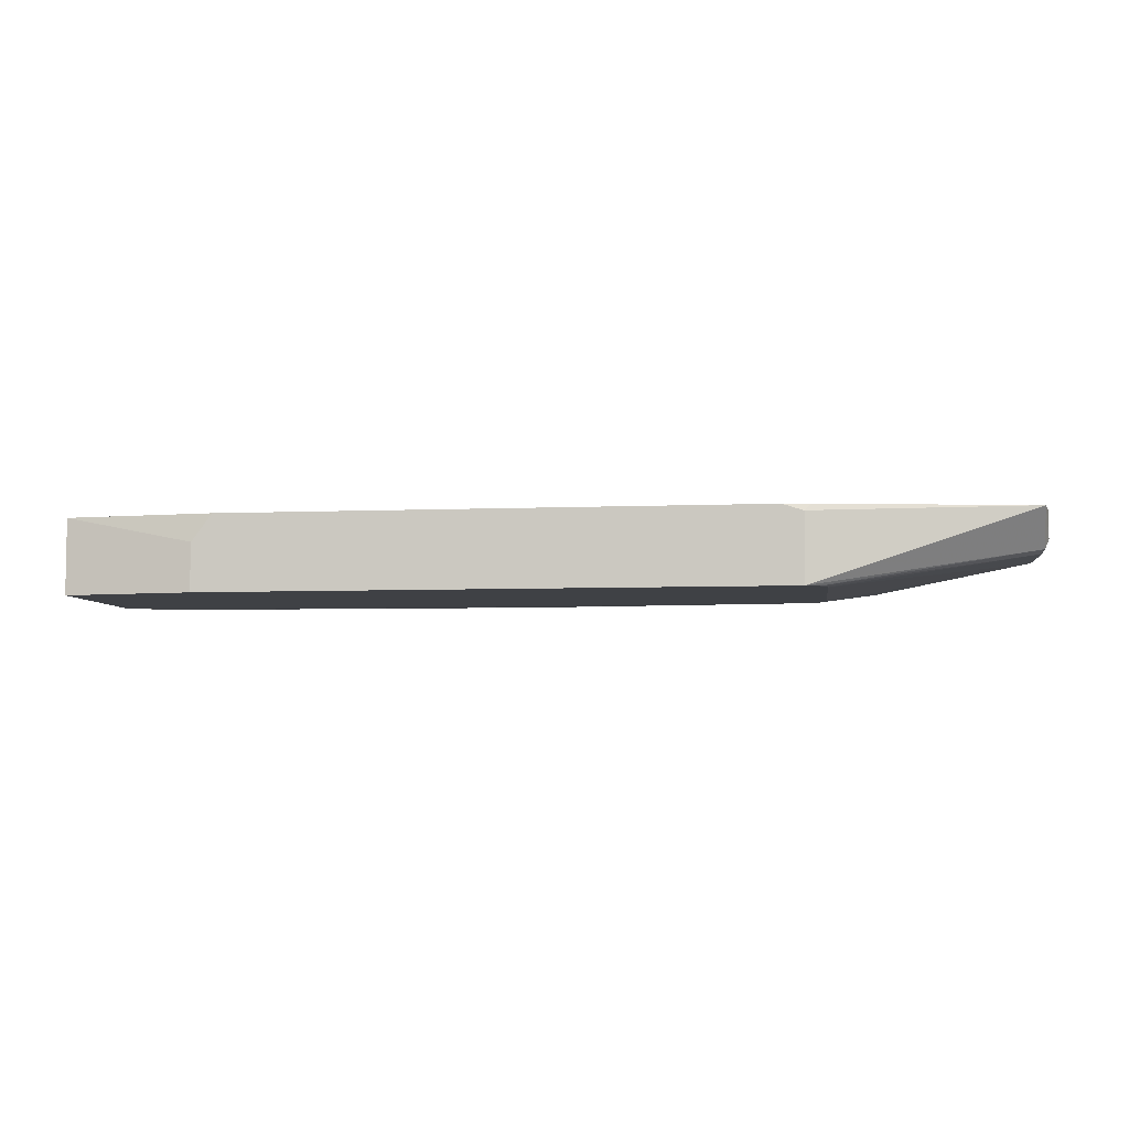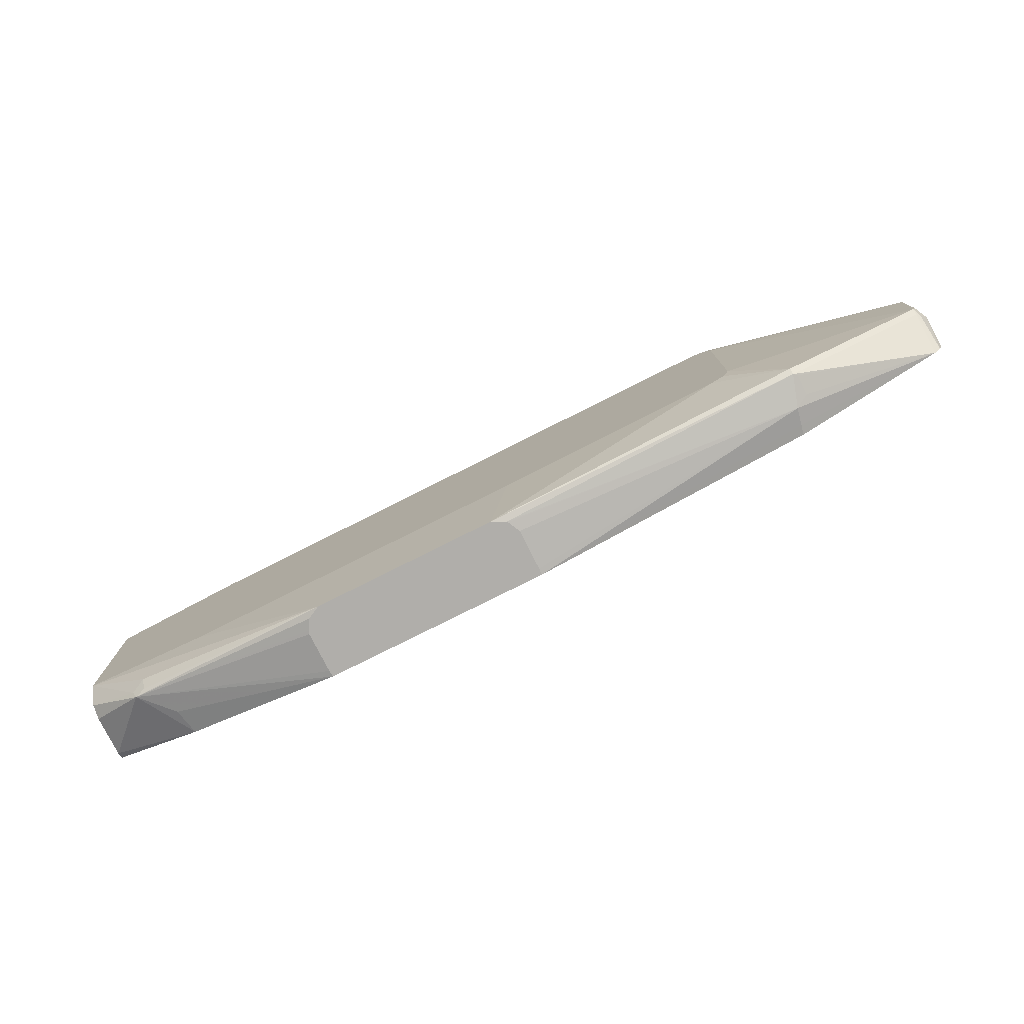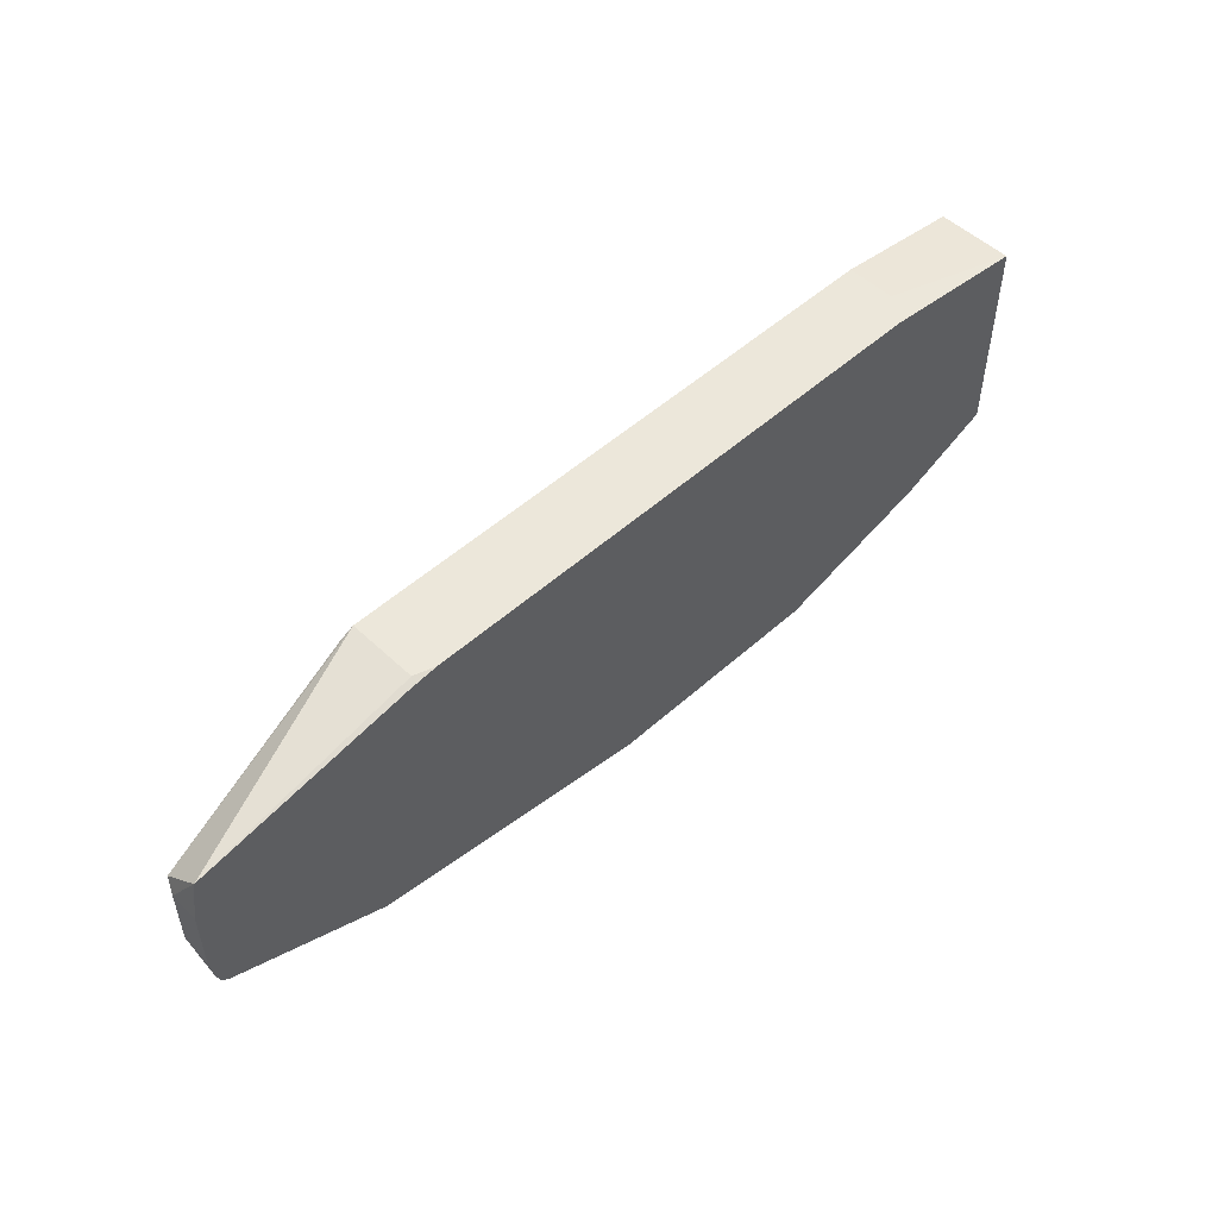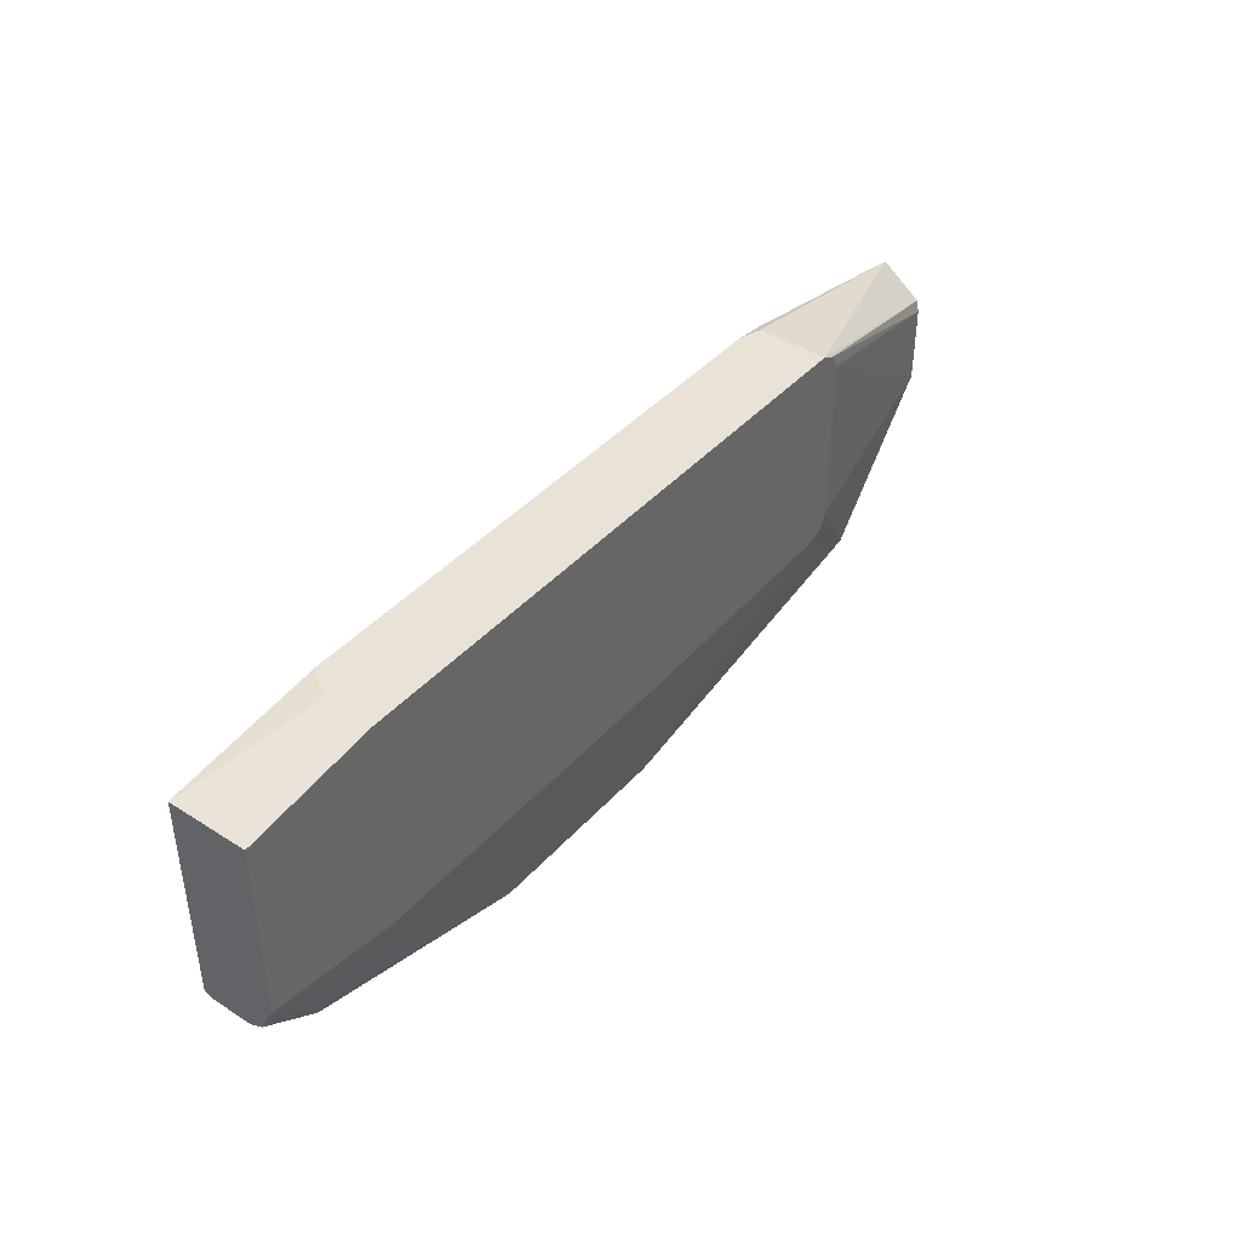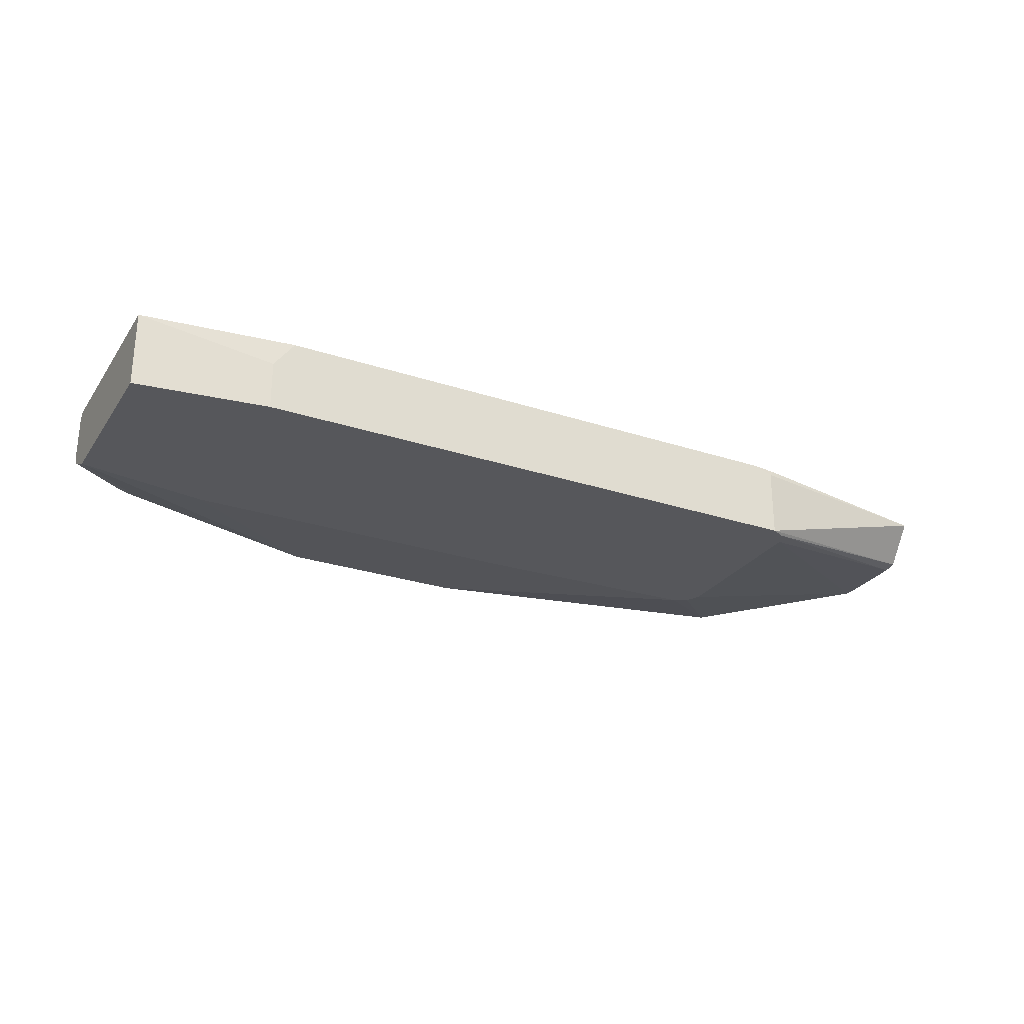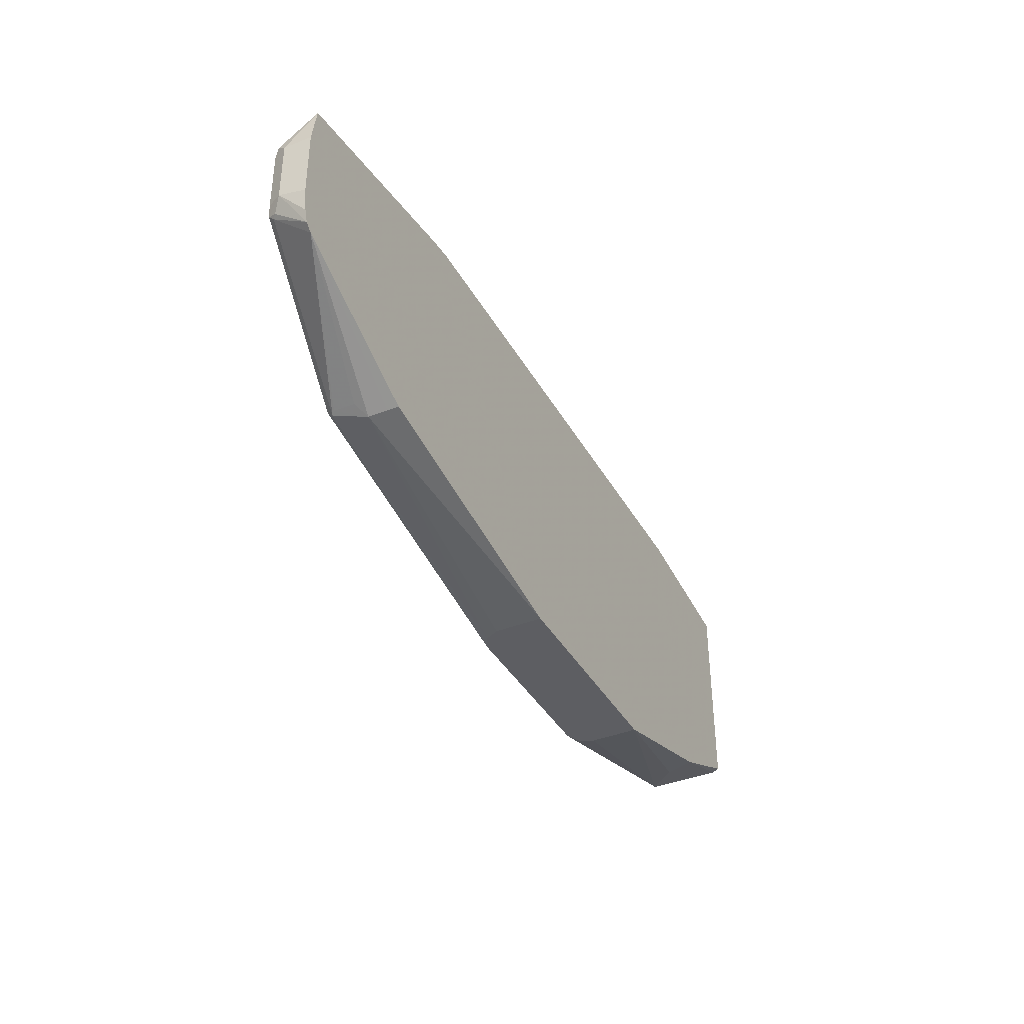
<metadata>
{"format":"obj","ext":"obj","renderer":"f3d","projection":"perspective","resolution":1024,"background":"white","views":[{"elev":-5.7,"azim":7.4,"up":"+Y"},{"elev":-77.8,"azim":26.7,"up":"+Z"},{"elev":51.3,"azim":135.7,"up":"+Z"},{"elev":41.5,"azim":-52.3,"up":"+Z"},{"elev":-27.1,"azim":-27.1,"up":"+Y"},{"elev":-38.7,"azim":116.7,"up":"+Z"}]}
</metadata>
<code>
v 0.4605 -0.1727 -0.001631
v 0.4605 -0.2111 -0.001631
v 0.4602 -0.1666 -0.001631
v 0.7292 -0.1919 0.03841
v 0.4547 -0.2228 -0.001631
v 0.7241 -0.1666 0.04345
v 0.726 -0.1759 0.04158
v 0.2501 -0.1666 -0.001631
v 0.8698 -0.1666 0.1099
v 0.742 -0.1983 0.04478
v 0.742 -0.2175 0.04478
v 0.7388 -0.2207 0.0432
v 0.4541 -0.2239 -0.001631
v 0.2495 -0.1727 -0.001631
v 0.06718 -0.2207 0.0432
v 0.09602 -0.1919 0.03841
v 0.1004 -0.1666 0.04167
v 0.8764 -0.1666 0.1158
v 0.8731 -0.2015 0.1391
v 0.8731 -0.2063 0.1439
v 0.7388 -0.2255 0.04799
v 0.4414 -0.2303 -0.001631
v 0.4425 -0.2297 -0.001631
v 0.2495 -0.2111 -0.001631
v 0.07679 -0.2239 0.04478
v 0.06403 -0.2239 0.05119
v 0.01339 -0.2239 0.08318
v 0.01339 -0.215 0.0787
v 0.01339 -0.2111 0.07678
v 0.01339 -0.1727 0.07678
v 0.2512 -0.2144 -0.001631
v 0.2559 -0.2239 -0.001631
v 0.2687 -0.2303 -0.001631
v 0.01339 -0.1666 0.07981
v 0.8798 -0.1666 0.1268
v 0.8827 -0.1919 0.1535
v 0.8763 -0.1983 0.1407
v 0.8763 -0.2047 0.1535
v 0.8763 -0.2047 0.2111
v 0.6908 -0.2366 0.2686
v 0.6908 -0.2366 0.1151
v 0.6844 -0.2366 0.1024
v 0.6716 -0.2366 0.09596
v 0.4605 -0.2366 0.08947
v 0.4414 -0.2366 0.08939
v 0.07679 -0.2303 0.05759
v 0.01356 -0.2366 0.1086
v 0.01339 -0.2322 0.09984
v 0.01339 -0.2303 0.09596
v 0.01339 -0.2258 0.08703
v 0.1344 -0.2366 0.08953
v 0.4225 -0.2366 0.08939
v 0.01339 -0.1666 0.2716
v 0.8827 -0.1666 0.1474
v 0.8827 -0.1919 0.2111
v 0.8779 -0.2015 0.2207
v 0.6844 -0.2366 0.2814
v 0.6887 -0.2366 0.2728
v 0.01339 -0.2366 0.1088
v 0.1344 -0.1919 0.2878
v 0.1535 -0.1666 0.2878
v 0.01339 -0.2366 0.2716
v 0.8827 -0.1666 0.2111
v 0.8763 -0.1666 0.2486
v 0.6716 -0.2366 0.2878
v 0.6802 -0.2366 0.2835
v 0.1344 -0.2366 0.2878
v 0.6524 -0.1666 0.2878
v 0.6777 -0.1666 0.2848
v 0.6716 -0.1727 0.2878
v 0.6716 -0.1666 0.2856
f 27 62 53
f 36 56 38
f 27 53 34
f 27 34 30
f 27 30 29
f 27 29 28
f 33 52 51
f 33 47 46
f 35 54 36
f 36 54 63
f 36 63 55
f 27 59 62
f 36 55 56
f 33 51 47
f 27 48 59
f 25 33 46
f 27 50 49
f 20 41 21
f 21 41 42
f 21 42 43
f 21 43 22
f 22 43 44
f 22 44 45
f 27 49 48
f 22 45 52
f 25 46 26
f 26 47 48
f 26 48 49
f 26 49 50
f 26 50 27
f 26 46 47
f 22 52 33
f 38 56 39
f 40 44 43
f 39 57 58
f 55 63 64
f 55 64 56
f 56 64 65
f 56 65 66
f 56 66 57
f 60 67 65
f 53 67 60
f 60 65 70
f 60 68 61
f 64 69 70
f 64 70 65
f 68 70 71
f 69 71 70
f 20 40 41
f 60 70 68
f 39 56 57
f 53 62 67
f 47 59 48
f 39 58 40
f 40 58 57
f 40 57 66
f 40 66 65
f 40 65 67
f 40 67 62
f 53 60 61
f 40 62 59
f 40 47 51
f 40 51 52
f 40 52 45
f 40 45 44
f 40 43 42
f 40 42 41
f 40 59 47
f 20 39 40
f 15 28 29
f 20 36 38
f 4 7 9
f 3 9 6
f 3 18 9
f 3 35 18
f 3 54 35
f 3 63 54
f 3 64 63
f 3 69 64
f 3 71 69
f 3 68 71
f 3 61 68
f 3 53 61
f 3 34 53
f 3 17 34
f 3 8 17
f 3 7 4
f 2 4 5
f 20 38 39
f 1 2 5
f 1 5 13
f 1 13 23
f 1 23 22
f 1 22 33
f 4 9 10
f 1 33 32
f 1 31 24
f 1 24 14
f 1 14 8
f 1 8 3
f 1 3 4
f 1 4 2
f 1 32 31
f 4 10 11
f 3 6 7
f 4 12 13
f 20 37 36
f 4 11 12
f 19 37 20
f 18 37 19
f 18 36 37
f 18 35 36
f 17 30 34
f 15 33 25
f 15 32 33
f 15 24 31
f 15 17 16
f 15 30 17
f 15 29 30
f 15 27 28
f 15 26 27
f 15 31 32
f 14 24 15
f 4 13 5
f 6 9 7
f 15 25 26
f 8 14 15
f 8 15 16
f 8 16 17
f 9 18 19
f 9 12 11
f 9 19 12
f 12 19 20
f 12 20 21
f 12 21 22
f 12 22 23
f 12 23 13
f 9 11 10

</code>
